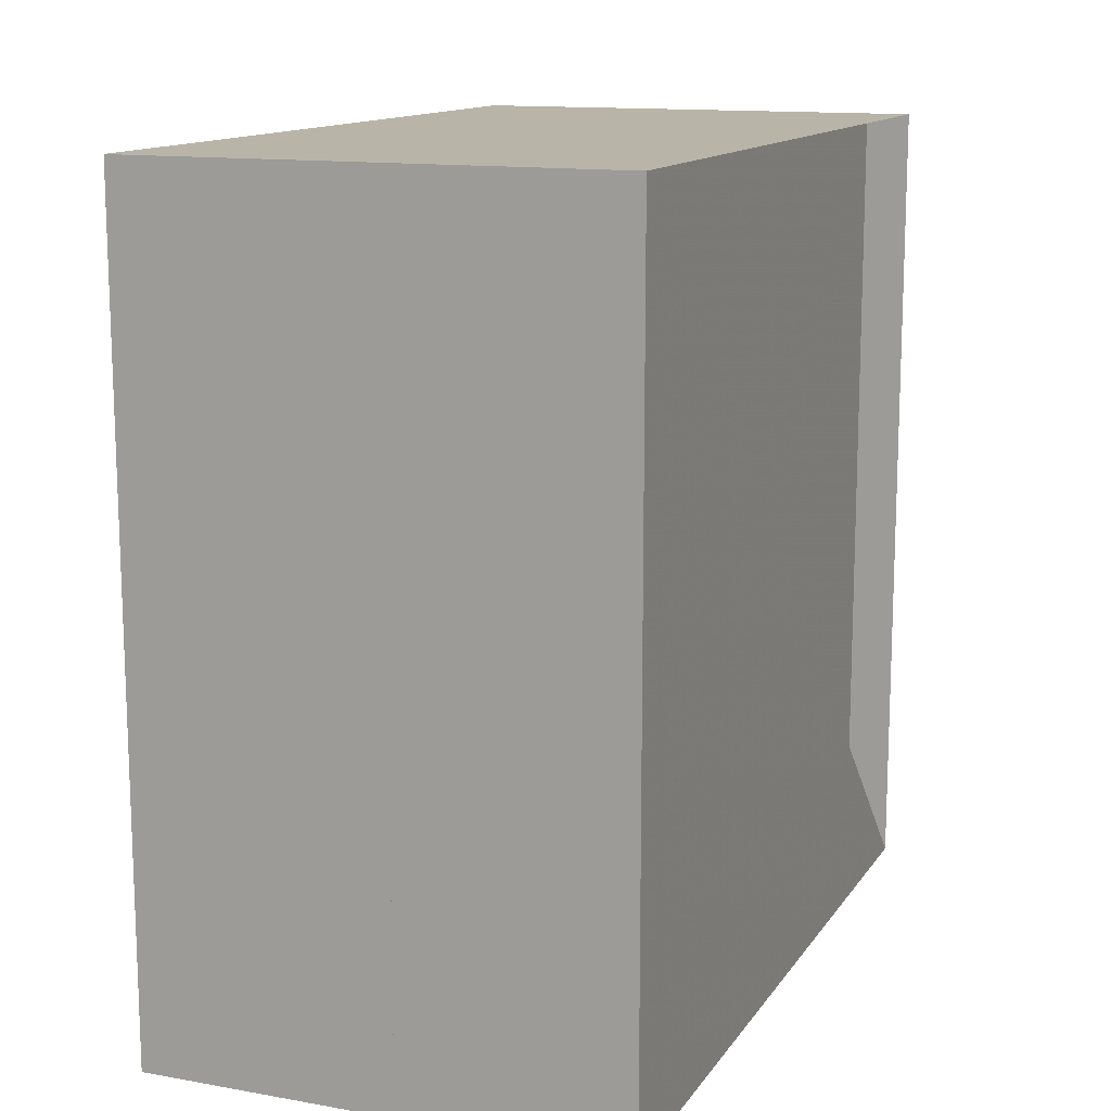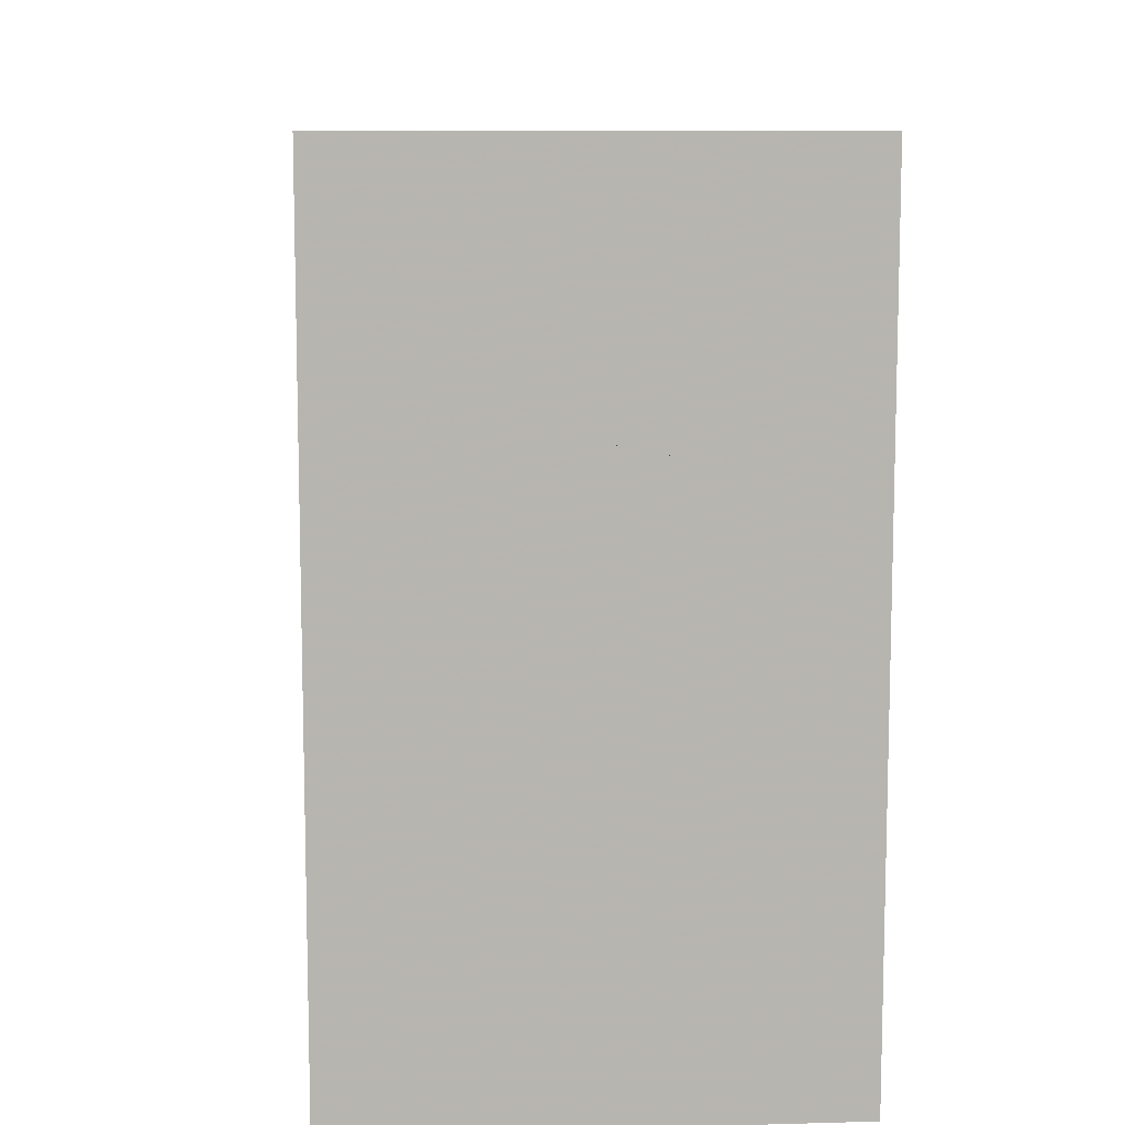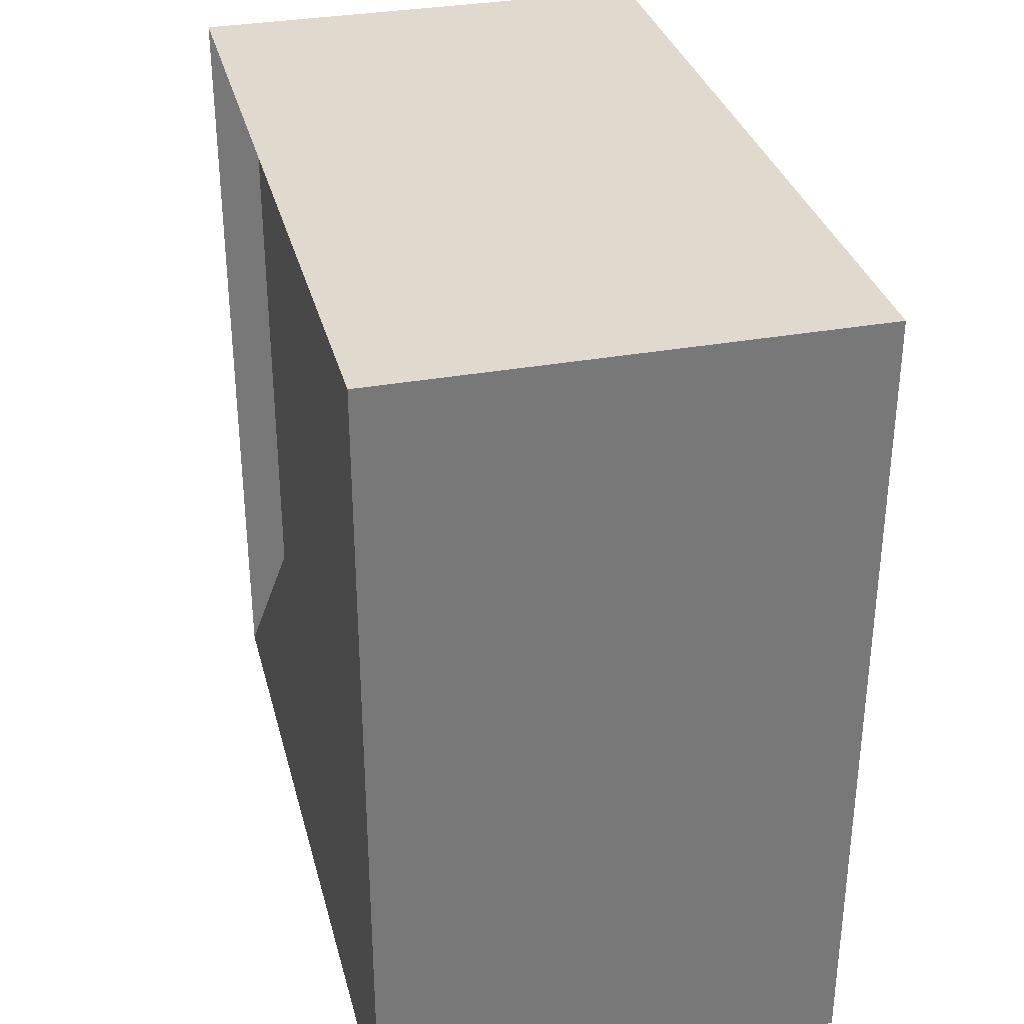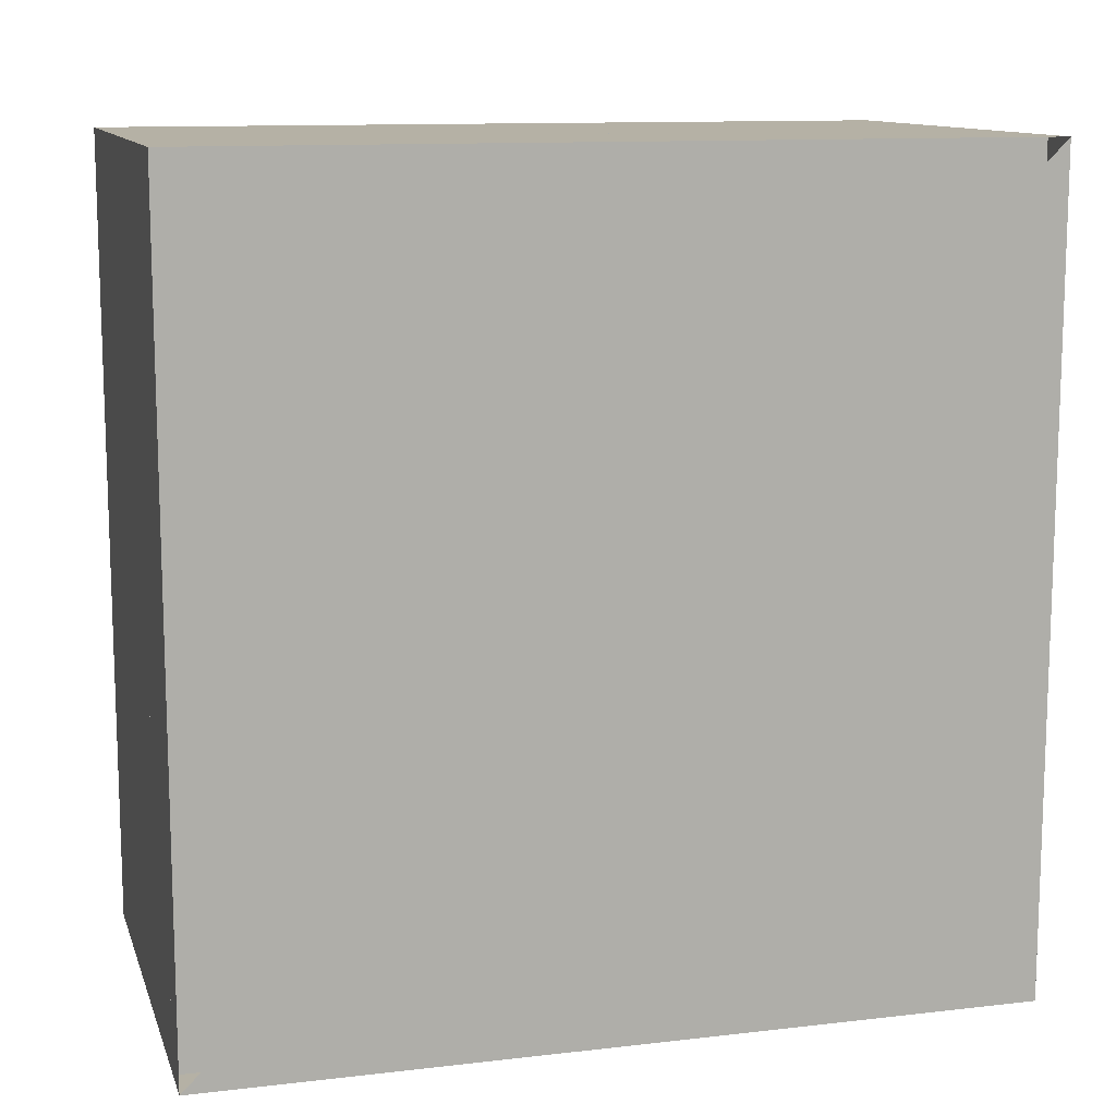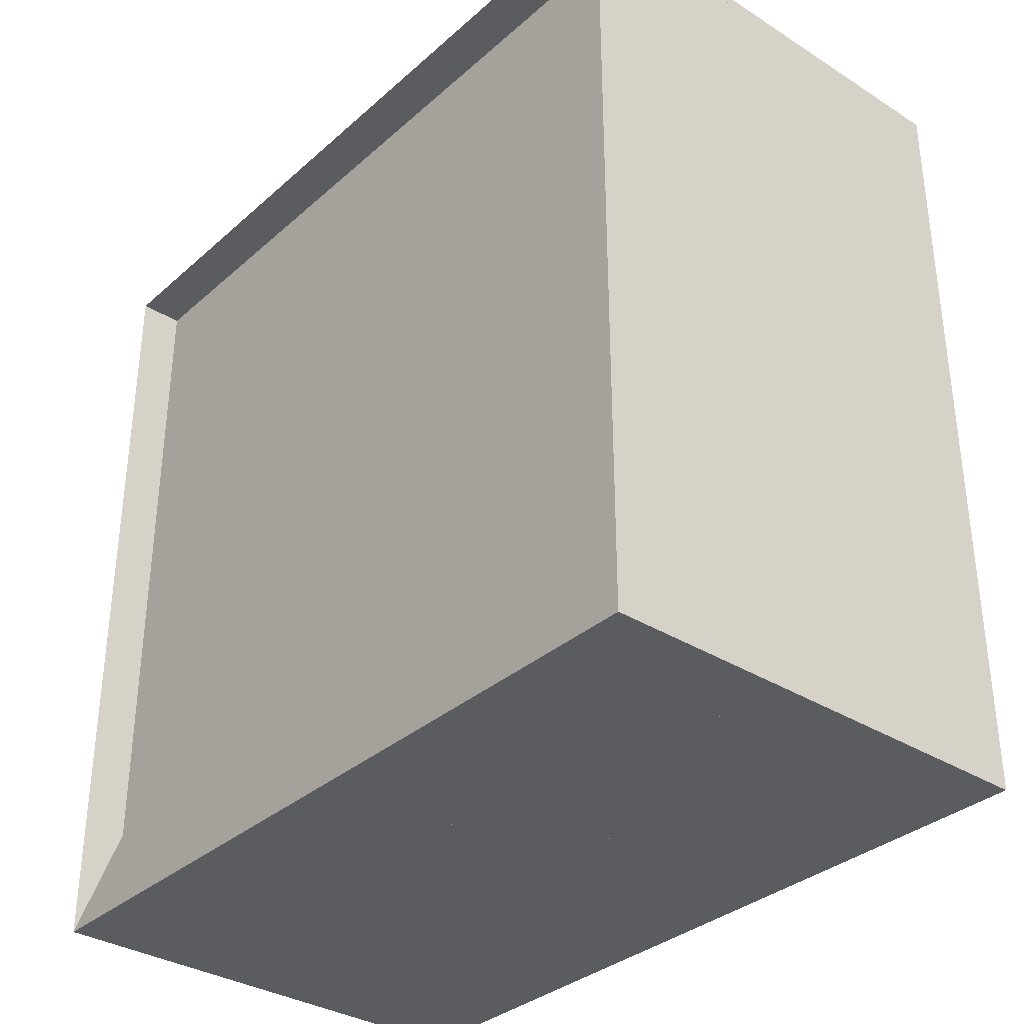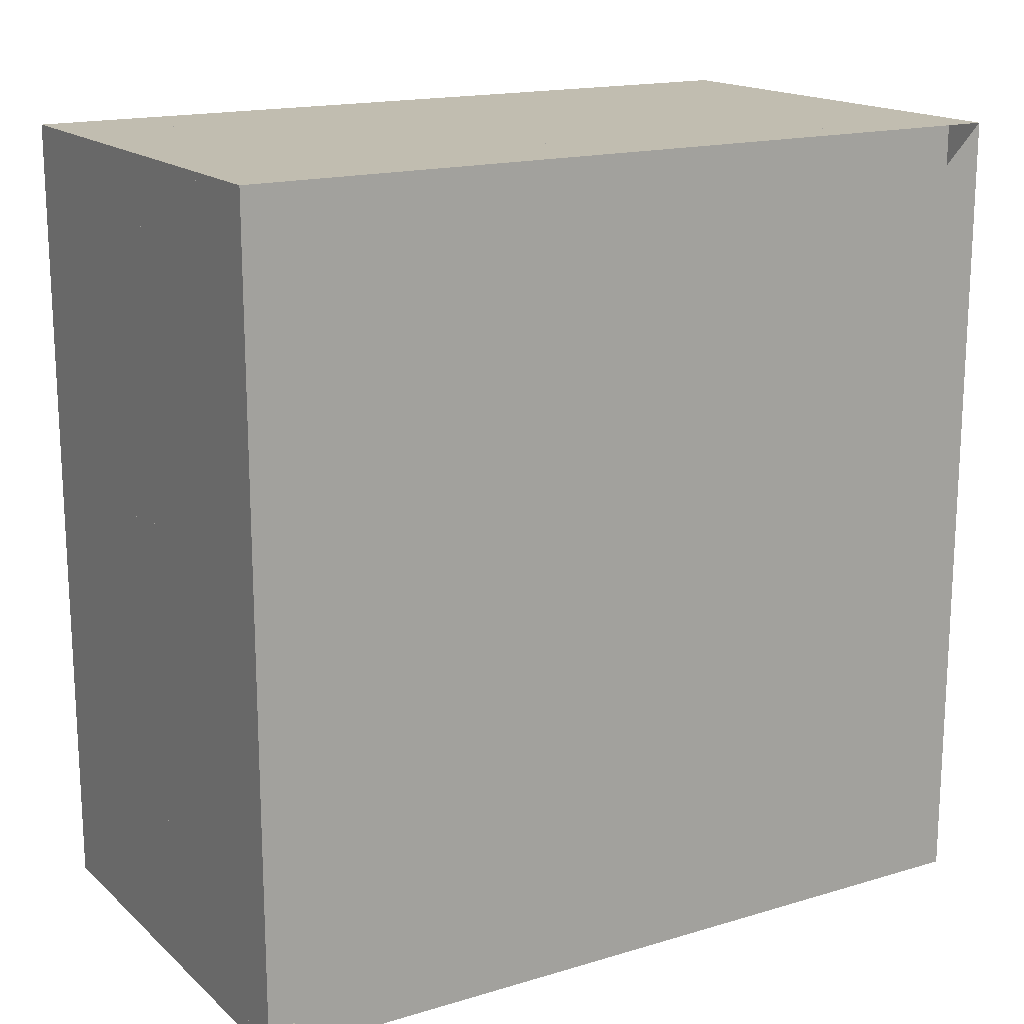
<metadata>
{"format":"obj","ext":"obj","renderer":"f3d","projection":"perspective","resolution":1024,"background":"white","views":[{"elev":13.3,"azim":-158.2,"up":"+Y"},{"elev":9.6,"azim":175.9,"up":"+Y"},{"elev":32.8,"azim":-14.1,"up":"+Z"},{"elev":11.8,"azim":-105.5,"up":"+Z"},{"elev":-34.0,"azim":-40.4,"up":"+Z"},{"elev":16.7,"azim":-121.1,"up":"+Z"}]}
</metadata>
<code>
v 0 -1 -1
v 0 -1 1
v 0 1 1
v 0 1 -1
v 0.1103 -1 -1
v 0.1103 -1 1
v 0.1103 1 1
v 0.1103 1 -1
v 0.2242 -1 -1
v 0.2242 -1 1
v 0.2242 1 1
v 0.2242 1 -1
v 0.3375 -1 -1
v 0.3375 -1 1
v 0.3375 1 1
v 0.3375 1 -1
v 0.4439 -1 -1
v 0.4439 -1 1
v 0.4439 1 1
v 0.4439 1 -1
v 0.547 -1 -1
v 0.547 -1 1
v 0.547 1 1
v 0.547 1 -1
v 0.6592 -1 -1
v 0.6592 -1 1
v 0.6592 1 1
v 0.6592 1 -1
v 0.7937 -1 -1
v 0.7937 -1 1
v 0.7937 1 1
v 0.7937 1 -1
v 0.9596 -1 -1
v 0.9596 -1 1
v 0.9596 1 1
v 0.9596 1 -1
v 1.162 -1 -1
v 1.162 -1 1
v 1.162 1 1
v 1.162 1 -1
f 1 2 4 5
f 5 6 7 8
f 5 6 2 1
f 6 7 3 2
f 7 8 4 3
f 8 5 1 4
f 9 10 11 12
f 9 10 6 5
f 10 11 7 6
f 11 12 8 7
f 12 9 5 8
f 13 14 15 16
f 13 14 10 9
f 14 15 11 10
f 15 16 12 11
f 16 13 9 12
f 17 18 19 20
f 17 18 14 13
f 18 19 15 14
f 19 20 16 15
f 20 17 13 16
f 21 22 23 24
f 21 22 18 17
f 22 23 19 18
f 23 24 20 19
f 24 21 17 20
f 25 26 27 28
f 25 26 22 21
f 26 27 23 22
f 27 28 24 23
f 28 25 21 24
f 29 30 31 32
f 29 30 26 25
f 30 31 27 26
f 31 32 28 27
f 32 29 25 28
f 33 34 35 36
f 33 34 30 29
f 34 35 31 30
f 35 36 32 31
f 36 33 29 32
f 37 38 39 40
f 37 38 34 33
f 38 39 35 34
f 39 40 36 35
f 40 37 33 36

</code>
